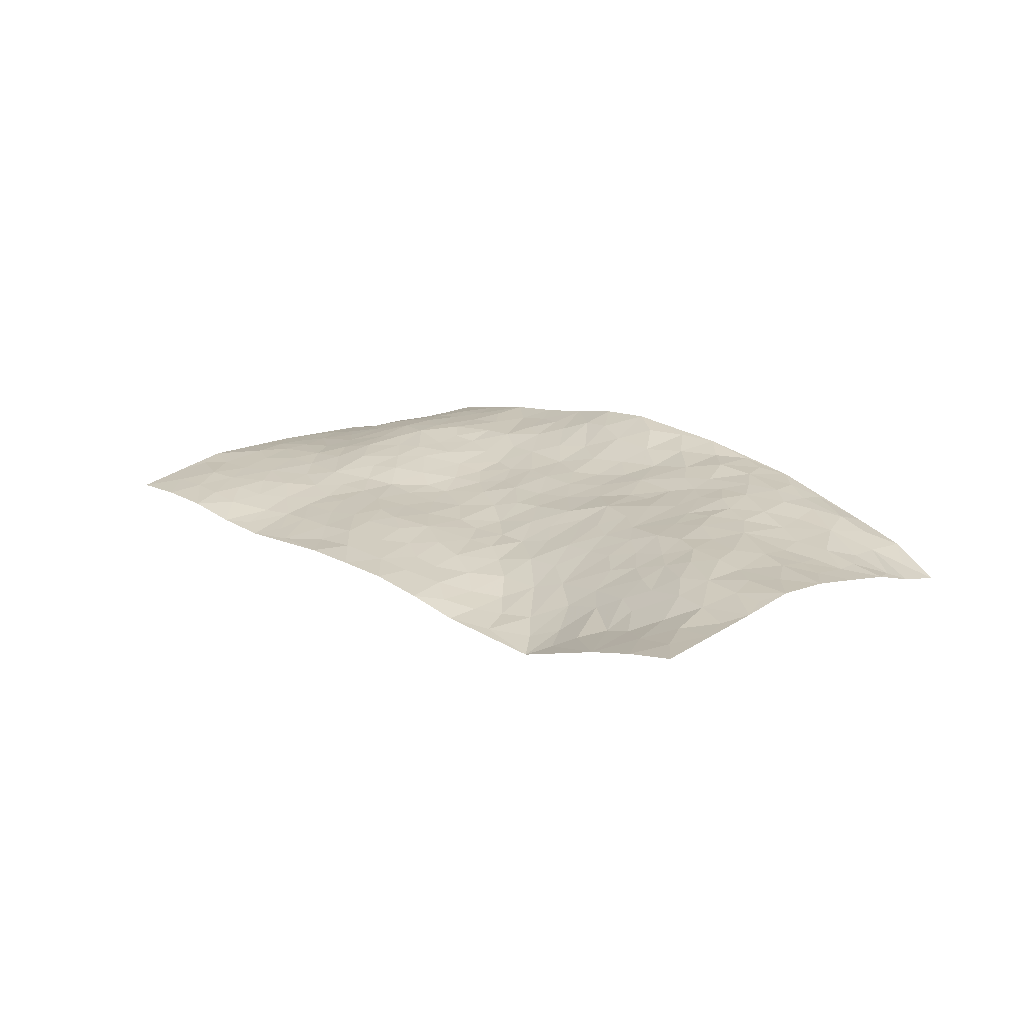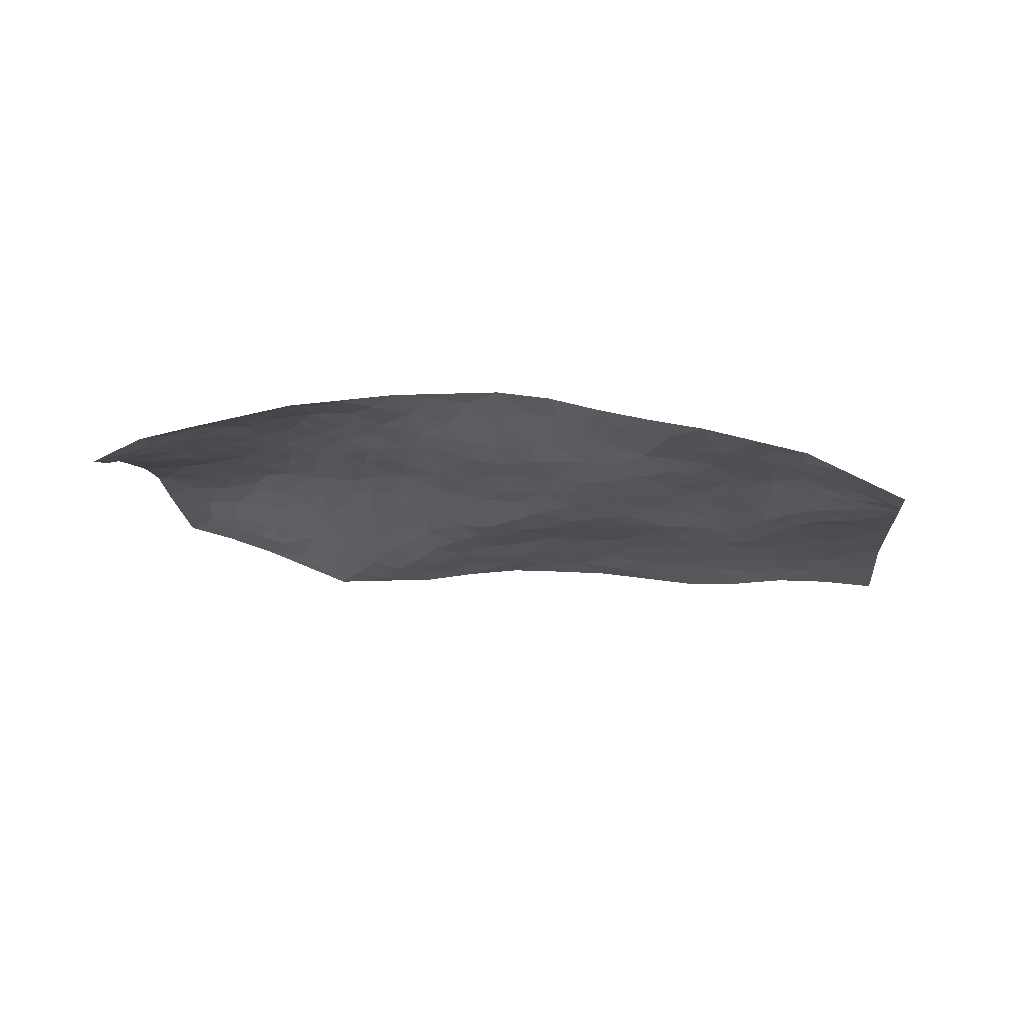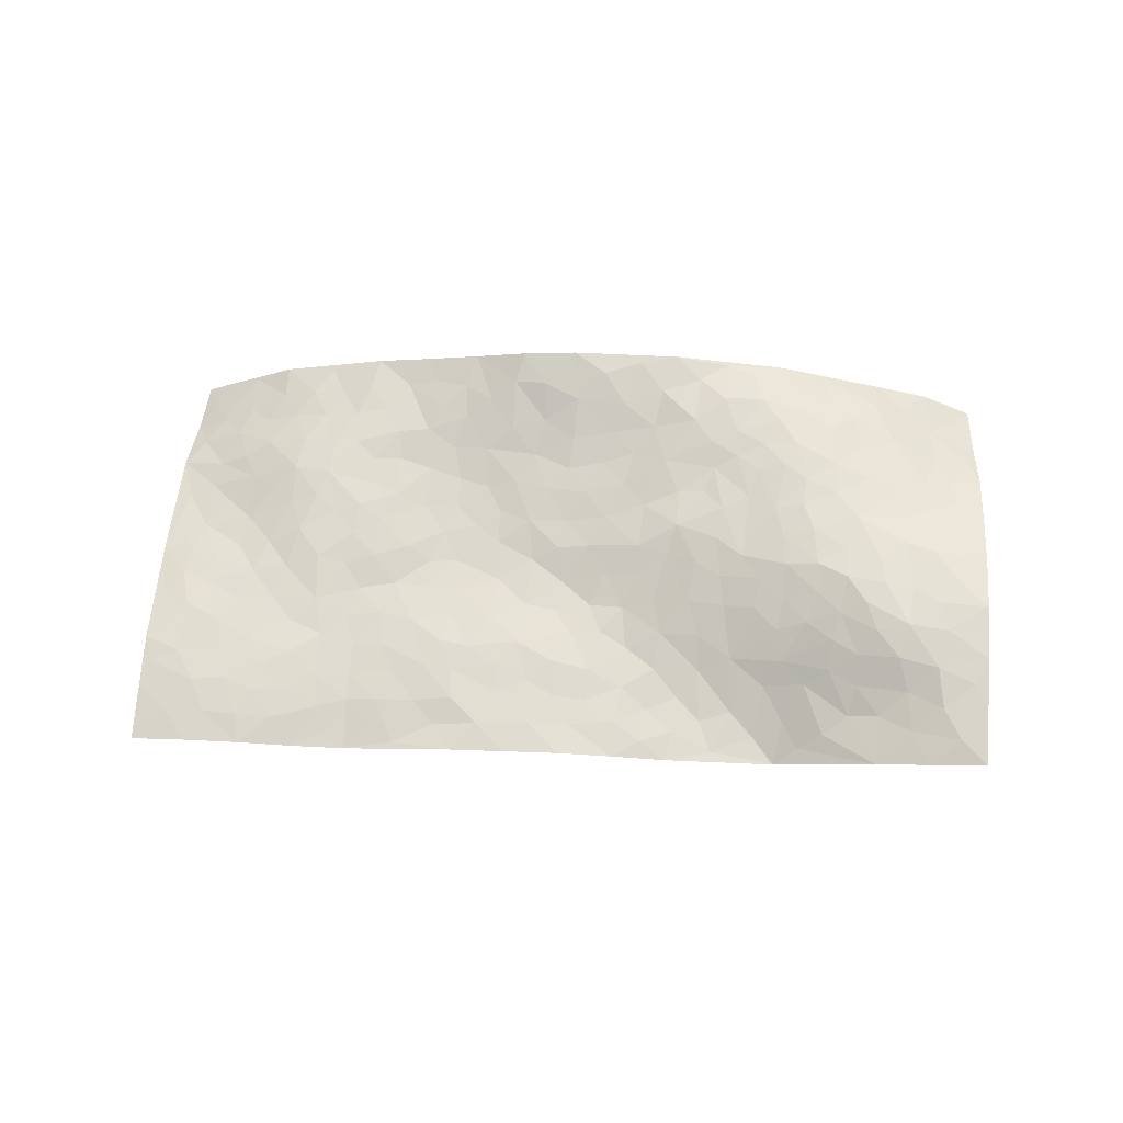
<metadata>
{"format":"obj","ext":"obj","renderer":"f3d","projection":"perspective","resolution":1024,"background":"white","views":[{"elev":24.6,"azim":36.1,"up":"+Z"},{"elev":-18.9,"azim":174.6,"up":"+Z"},{"elev":65.1,"azim":-5.6,"up":"+Z"}]}
</metadata>
<code>
v 3.337 -0.4596 0.0313
v 3.176 -1.421 0.1865
v 1.45 -0.1155 -0.1235
v 1.254 -1.086 -0.03767
v 3.105 -0.7932 0.1709
v 3.268 -0.9305 0.1877
v 3.171 -0.7713 0.159
v 2.378 -0.273 0.1717
v 3.308 -0.6916 0.12
v 3.238 -0.7646 0.1495
v 3.109 -0.403 0.1057
v 3.321 -0.5772 0.07109
v 3.038 -0.6785 0.1681
v 3.228 -0.4286 0.08115
v 3.167 -0.7003 0.1524
v 2.871 -0.3515 0.1508
v 3.295 -0.6297 0.1009
v 2.647 -0.4791 0.1586
v 3.098 -0.7203 0.1637
v 3.214 -0.5438 0.1062
v 3.278 -0.5051 0.0699
v 3.16 -0.4747 0.1128
v 3.03 -0.5087 0.1525
v 3.09 -0.4686 0.1338
v 3.211 -0.63 0.1237
v 3.237 -0.697 0.1352
v 3.116 -0.5774 0.1441
v 3.035 -0.5938 0.1583
v 3.155 -0.898 0.1877
v 3.289 -0.8111 0.1548
v 2.947 -1.368 0.1043
v 2.879 -0.5761 0.1761
v 2.101 -0.376 0.08634
v 3.224 -1.175 0.1996
v 2.683 -0.7133 0.1434
v 3.029 -1.143 0.1741
v 3.038 -1.219 0.1488
v 2.883 -0.8013 0.1772
v 2.876 -0.9648 0.161
v 2.73 -1.31 0.001131
v 3.212 -1.11 0.2016
v 2.941 -0.9346 0.1833
v 2.659 -1.063 0.05994
v 2.841 -0.628 0.1746
v 2.802 -0.565 0.1684
v 2.848 -0.5093 0.173
v 2.726 -0.9646 0.1156
v 2.657 -0.8755 0.1166
v 2.15 -0.6991 0.0372
v 2.678 -0.5391 0.157
v 2.501 -0.8945 0.06607
v 2.657 -0.9431 0.09887
v 2.674 -0.373 0.1626
v 2.887 -1.071 0.1434
v 2.743 -0.5233 0.1651
v 3.14 -1.027 0.197
v 2.369 -0.6104 0.08555
v 2.276 -0.5859 0.07505
v 2.022 -0.6562 0.03115
v 2.395 -0.8182 0.06059
v 2.463 -0.8343 0.07168
v 2.199 -0.865 0.03072
v 2.952 -0.716 0.1773
v 3.025 -0.9618 0.1907
v 3.185 -1.23 0.1903
v 2.918 -0.4887 0.1677
v 2.747 -0.34 0.161
v 3.091 -0.8641 0.1852
v 2.968 -0.5419 0.1676
v 2.989 -0.3931 0.133
v 2.626 -0.3082 0.1696
v 2.98 -0.4602 0.1514
v 2.918 -0.4123 0.155
v 2.806 -0.3755 0.1619
v 2.815 -0.4441 0.1695
v 3.147 -1.097 0.1977
v 3.192 -1.296 0.1912
v 3.025 -0.8957 0.1882
v 2.238 -1.244 0.02885
v 3.061 -1.072 0.1918
v 2.887 -0.6721 0.1753
v 2.813 -0.807 0.1635
v 2.294 -0.8193 0.03355
v 2.36 -0.7442 0.0673
v 2.318 -0.6731 0.06625
v 2.485 -0.4134 0.1474
v 2.837 -1.021 0.1375
v 3.192 -0.9798 0.1965
v 2.989 -1.074 0.1782
v 2.779 -0.6337 0.1633
v 2.964 -0.6381 0.1751
v 2.771 -1.024 0.1135
v 2.479 -0.7683 0.09431
v 2.573 -0.7366 0.1223
v 2.914 -1.016 0.1646
v 2.373 -0.3847 0.1414
v 2.711 -0.837 0.1383
v 2.678 -0.6057 0.1441
v 2.543 -0.7976 0.1001
v 2.503 -0.6684 0.1054
v 3.245 -1.052 0.2069
v 2.973 -1.002 0.1853
v 3.088 -0.9791 0.1895
v 2.725 -0.435 0.1703
v 2.809 -0.8797 0.1604
v 2.99 -0.7843 0.1811
v 2.463 -0.6028 0.1032
v 2.494 -0.5331 0.1167
v 2.796 -0.9541 0.1384
v 2.168 -0.9602 0.03852
v 2.354 -0.4756 0.1086
v 2.415 -0.5427 0.09987
v 2.336 -0.5446 0.08864
v 2.749 -0.6957 0.1539
v 2.55 -0.4779 0.1368
v 2.947 -0.8597 0.1806
v 2.87 -0.7363 0.1744
v 2.805 -0.7348 0.1635
v 2.605 -0.8303 0.1126
v 2.584 -0.6516 0.1249
v 2.659 -0.7837 0.1333
v 2.564 -0.5685 0.1323
v 2.411 -0.6813 0.08437
v 2.881 -0.8917 0.1748
v 2.444 -0.4739 0.1211
v 2.579 -0.3934 0.1582
v 2.737 -0.5865 0.1581
v 3.227 -0.8611 0.174
v 3.17 -0.8335 0.1731
v 2.229 -0.6615 0.05725
v 2.142 -0.4615 0.07178
v 2.226 -0.7542 0.03734
v 2.291 -0.7376 0.05594
v 2.162 -0.6194 0.04631
v 1.524 -0.6243 -0.006811
v 2.102 -0.6508 0.03527
v 2.074 -0.5249 0.04601
v 2.141 -0.7921 0.02836
v 2.114 -1.225 0.023
v 2.578 -0.919 0.08501
v 1.829 -1.061 0.005534
v 1.747 -1.166 -0.02117
v 2.483 -1.058 0.02654
v 2.316 -1.119 0.02883
v 2.647 -0.6612 0.1351
v 2.745 -0.8993 0.1376
v 2.445 -0.334 0.1666
v 2.535 -0.3157 0.1686
v 2.256 -0.2516 0.1519
v 2.244 -1.104 0.03007
v 2.297 -0.9502 0.03321
v 1.936 -0.3875 0.06242
v 2.002 -0.4907 0.04896
v 1.715 -0.6861 0.02902
v 1.779 -0.7164 0.02649
v 1.912 -0.3214 0.06161
v 1.83 -0.4019 0.05348
v 1.918 -0.5508 0.04587
v 2.267 -0.8857 0.03096
v 2.351 -0.8851 0.03614
v 2.422 -0.9986 0.03073
v 2.368 -0.954 0.03519
v 2.328 -1.047 0.03527
v 2.426 -0.9027 0.0454
v 2.249 -1.019 0.03787
v 1.991 -1.206 0.01499
v 2.267 -1.175 0.02764
v 2.53 -1.129 0.01266
v 2.455 -1.154 0.01598
v 2.584 -1.073 0.03341
v 2.484 -1.276 0.003978
v 2.507 -0.9796 0.04949
v 2.594 -0.9992 0.06396
v 2.402 -1.096 0.02782
v 2.362 -1.261 0.01989
v 2.056 -0.9604 0.03412
v 2.112 -0.8889 0.03278
v 1.97 -0.7939 0.02141
v 2.047 -0.7325 0.0235
v 2.02 -0.8735 0.02658
v 1.85 -0.9265 0.01498
v 1.928 -0.8767 0.02323
v 1.99 -0.9372 0.03005
v 2.179 -1.164 0.0292
v 2.184 -1.058 0.03251
v 2.112 -1.082 0.03
v 2.004 -1.082 0.0264
v 1.945 -0.9913 0.02342
v 2.065 -0.809 0.02571
v 3.108 -1.272 0.1717
v 2.93 -1.181 0.12
v 3.111 -1.18 0.1851
v 3.06 -1.395 0.1488
v 3.132 -1.351 0.1764
v 3.032 -1.309 0.1397
v 2.97 -1.257 0.1141
v 2.844 -1.271 0.06434
v 2.904 -1.241 0.08895
v 2.941 -1.117 0.1491
v 2.816 -1.152 0.0825
v 2.876 -1.136 0.1163
v 2.762 -1.222 0.03583
v 2.648 -1.178 0.0157
v 2.786 -1.286 0.03084
v 2.726 -1.133 0.05221
v 2.692 -1.242 0.007375
v 2.589 -1.265 0.003234
v 2.775 -1.093 0.08949
v 2.574 -1.191 0.007095
v 2.508 -1.211 0.008289
v 2.112 -1.008 0.03516
v 2.011 -1.012 0.02907
v 2.058 -1.15 0.02577
v 1.871 -0.9985 0.01294
v 1.917 -1.075 0.01379
v 1.857 -1.168 -0.003952
v 1.957 -1.138 0.01022
v 1.802 -1.124 -0.007046
v 1.932 -0.6858 0.03289
v 1.982 -0.7285 0.02348
v 1.812 -0.7787 0.01742
v 1.854 -0.8463 0.01645
v 1.892 -0.7746 0.01879
v 2.005 -0.3925 0.06849
v 1.855 -0.514 0.04654
v 1.848 -0.7029 0.03288
v 1.982 -0.5864 0.0382
v 2.375 -1.178 0.02661
v 2.429 -1.229 0.01736
v 2.045 -0.3422 0.08257
v 1.78 -0.1777 0.02873
v 2.136 -0.5551 0.05042
v 2.058 -0.5945 0.03727
v 1.766 -0.412 0.04627
v 1.499 -1.129 -0.01428
v 1.389 -0.3521 -0.06971
v 1.772 -0.9828 0.002603
v 1.598 -0.627 0.008689
v 1.786 -0.9189 0.007135
v 1.34 -0.5962 -0.0372
v 1.674 -0.4439 0.03349
v 1.807 -0.6414 0.03792
v 1.568 -0.4431 -0.001173
v 1.762 -0.5815 0.03994
v 1.9 -0.1843 0.06154
v 2.258 -0.4941 0.08133
v 1.872 -0.2561 0.05778
v 2.204 -0.5525 0.06519
v 1.93 -0.4569 0.05102
v 1.486 -0.3831 -0.03481
v 1.676 -0.6145 0.02956
v 1.801 -0.2497 0.04032
v 1.873 -0.6092 0.04196
v 1.723 -0.531 0.04144
v 2.065 -0.4433 0.06184
v 1.868 -0.4522 0.05055
v 2.108 -0.2986 0.1007
v 2.02 -0.2051 0.08675
v 2.139 -0.2272 0.1164
v 2.165 -0.3454 0.1082
v 2.29 -0.4194 0.1092
v 2.211 -0.4267 0.09601
v 1.756 -0.3085 0.03659
v 1.552 -0.5539 -0.005391
v 1.611 -0.359 0.008515
v 1.73 -0.2364 0.0256
v 1.661 -0.5336 0.02698
v 1.621 -0.4807 0.01674
v 1.464 -0.4412 -0.0362
v 1.557 -0.7016 0.004141
v 1.679 -0.294 0.01697
v 1.611 -0.2873 -0.005648
v 1.5 -0.4892 -0.02251
v 1.405 -0.455 -0.04847
v 1.442 -0.5515 -0.02762
v 1.757 -0.4769 0.04802
v 1.567 -0.2363 -0.03268
v 2.045 -0.2714 0.08644
v 1.967 -0.2631 0.06818
v 2.297 -0.334 0.1441
v 2.227 -0.3155 0.1315
v 1.295 -0.8416 -0.01388
v 1.654 -0.2227 -7.368e-05
v 1.701 -0.3687 0.03302
v 1.372 -0.5254 -0.04305
v 1.408 -0.6167 -0.02203
v 1.549 -0.3784 -0.01032
v 1.834 -0.3221 0.05085
v 1.665 -0.146 -0.006027
v 1.824 -0.5696 0.04583
v 1.47 -0.1801 -0.09367
v 1.422 -0.2356 -0.1028
v 1.533 -0.3052 -0.02878
v 1.493 -0.2437 -0.06419
v 1.58 -0.1415 -0.05073
v 1.443 -0.2991 -0.06829
v 1.637 -0.7029 0.01444
v 1.599 -0.7748 0.007684
v 1.705 -0.7951 0.01607
v 1.456 -0.8102 0.0003617
v 1.637 -0.9215 0.008753
v 1.339 -0.7223 -0.02127
v 1.522 -0.7711 0.002981
v 1.444 -0.71 -0.006842
v 1.539 -0.8778 0.006499
v 1.464 -0.6478 -0.009888
v 1.387 -0.6788 -0.01688
v 1.396 -0.7669 -0.005379
v 1.641 -0.842 0.007883
v 1.711 -0.8847 0.008484
v 1.775 -0.8445 0.01269
v 1.401 -0.9649 -0.003708
v 1.54 -1.007 0.002869
v 1.455 -0.8971 0.0002616
v 1.37 -0.8836 -0.007866
v 1.476 -0.9692 0.001103
v 1.277 -0.9644 -0.02547
v 1.569 -0.9422 0.006763
v 1.309 -0.9066 -0.01704
v 1.501 -1.062 -0.004223
v 1.376 -1.108 -0.02117
v 1.623 -1.147 -0.02284
v 1.422 -1.043 -0.009273
v 1.336 -1.03 -0.01846
v 1.582 -1.078 -0.00518
v 1.693 -1.061 -0.006581
v 1.761 -1.051 -0.002972
v 1.689 -1.128 -0.01814
v 1.692 -0.9806 0.001785
v 1.619 -1.009 0.001484
f 29 6 128
f 12 21 20
f 26 10 9
f 55 45 46
f 27 19 15
f 26 9 17
f 101 6 88
f 12 1 21
f 7 15 19
f 125 86 96
f 84 123 85
f 129 29 128
f 25 27 15
f 12 20 17
f 73 75 66
f 22 14 11
f 26 17 25
f 9 12 17
f 25 15 26
f 5 129 7
f 52 146 48
f 55 18 50
f 7 19 5
f 20 27 25
f 124 82 105
f 41 76 34
f 20 14 22
f 14 20 21
f 14 21 1
f 24 22 11
f 24 27 22
f 72 66 69
f 69 32 91
f 70 24 11
f 24 23 27
f 17 20 25
f 27 20 22
f 10 15 7
f 10 26 15
f 23 28 27
f 27 13 19
f 28 23 69
f 13 27 28
f 119 121 94
f 10 7 129
f 6 30 128
f 9 10 30
f 36 192 80
f 80 102 89
f 118 81 44
f 64 103 78
f 115 126 86
f 45 32 46
f 91 63 13
f 129 68 29
f 95 87 54
f 95 54 199
f 202 40 204
f 82 97 105
f 29 88 6
f 18 55 104
f 148 126 71
f 38 82 124
f 50 18 122
f 117 82 38
f 5 19 106
f 82 117 118
f 80 64 102
f 127 45 55
f 194 77 190
f 98 35 114
f 39 124 105
f 127 50 98
f 106 19 13
f 66 75 46
f 39 95 42
f 63 117 38
f 95 89 102
f 101 56 76
f 51 140 99
f 18 53 126
f 62 83 132
f 45 127 90
f 112 113 57
f 103 29 68
f 130 85 58
f 109 39 105
f 35 94 121
f 113 246 58
f 151 165 163
f 120 100 94
f 114 127 98
f 192 190 65
f 95 39 87
f 36 191 37
f 67 104 74
f 56 101 88
f 13 63 106
f 192 34 76
f 268 241 243
f 108 115 125
f 93 84 60
f 133 84 85
f 156 288 157
f 101 76 41
f 80 103 64
f 105 97 146
f 99 61 51
f 92 109 47
f 125 96 111
f 158 227 153
f 75 104 55
f 69 66 32
f 81 91 32
f 106 78 68
f 42 64 78
f 77 34 65
f 24 70 72
f 75 73 16
f 16 71 67
f 2 34 77
f 13 28 91
f 103 56 88
f 56 80 76
f 72 69 23
f 11 16 70
f 16 73 70
f 16 67 74
f 115 18 126
f 24 72 23
f 73 72 70
f 16 74 75
f 72 73 66
f 32 45 44
f 84 83 60
f 66 46 32
f 78 106 116
f 117 63 81
f 67 53 104
f 103 68 78
f 69 91 28
f 36 80 89
f 106 38 116
f 106 68 5
f 81 118 117
f 62 132 138
f 32 44 81
f 53 67 71
f 57 58 85
f 123 100 107
f 93 60 61
f 33 230 224
f 8 96 147
f 132 133 130
f 140 48 119
f 93 100 123
f 122 98 50
f 164 60 160
f 53 71 126
f 125 112 108
f 193 194 195
f 75 55 46
f 63 91 81
f 56 103 80
f 196 198 31
f 18 104 53
f 121 48 97
f 38 106 63
f 118 97 82
f 97 35 121
f 51 172 140
f 130 134 49
f 87 39 109
f 288 252 263
f 97 114 35
f 47 43 92
f 57 113 58
f 248 130 58
f 34 101 41
f 114 90 127
f 116 124 42
f 145 94 35
f 118 114 97
f 167 79 175
f 98 145 35
f 85 123 57
f 43 47 52
f 199 36 89
f 42 78 116
f 159 83 62
f 88 29 103
f 74 104 75
f 118 44 90
f 173 140 172
f 42 95 102
f 190 192 37
f 65 190 77
f 89 95 199
f 125 111 112
f 92 87 109
f 18 115 122
f 177 180 176
f 112 57 107
f 109 105 146
f 93 94 100
f 285 286 275
f 96 86 147
f 137 232 131
f 57 123 107
f 87 92 208
f 49 134 136
f 132 130 49
f 161 164 162
f 50 127 55
f 122 108 107
f 122 107 100
f 48 140 52
f 118 90 114
f 99 119 94
f 123 84 93
f 36 37 192
f 48 121 119
f 120 122 100
f 39 42 124
f 38 124 116
f 248 58 246
f 44 45 90
f 98 122 120
f 146 52 47
f 94 93 99
f 168 209 170
f 212 183 188
f 202 197 200
f 42 102 64
f 107 108 112
f 99 93 61
f 8 280 96
f 112 111 113
f 125 115 86
f 115 108 122
f 128 30 10
f 5 68 129
f 10 129 128
f 132 49 138
f 83 84 133
f 130 133 85
f 83 133 132
f 248 134 130
f 156 152 224
f 151 110 165
f 212 186 211
f 153 224 249
f 254 251 244
f 246 261 262
f 225 158 249
f 49 136 179
f 185 184 150
f 214 188 181
f 181 188 182
f 161 163 174
f 143 170 172
f 110 211 185
f 184 79 167
f 174 228 169
f 62 110 159
f 163 150 144
f 210 169 229
f 170 143 168
f 176 211 110
f 98 120 145
f 94 145 120
f 48 146 97
f 109 146 47
f 148 86 126
f 147 86 148
f 71 8 148
f 8 147 148
f 244 276 254
f 232 136 134
f 174 143 161
f 60 83 160
f 163 162 151
f 159 160 83
f 261 281 262
f 259 281 149
f 219 220 59
f 246 113 111
f 33 255 131
f 157 256 152
f 137 255 153
f 230 278 279
f 262 260 33
f 154 155 242
f 131 255 137
f 248 131 232
f 281 280 149
f 259 258 278
f 220 179 59
f 159 151 160
f 162 160 151
f 164 61 60
f 228 174 144
f 144 174 163
f 159 110 151
f 161 172 164
f 186 184 185
f 161 162 163
f 61 164 51
f 160 162 164
f 187 217 213
f 150 163 165
f 205 202 200
f 79 184 139
f 170 43 173
f 174 169 143
f 161 143 172
f 167 144 150
f 176 180 183
f 172 170 173
f 223 226 221
f 185 150 165
f 99 140 119
f 207 206 203
f 172 51 164
f 43 52 173
f 173 52 140
f 167 175 228
f 228 229 169
f 210 168 169
f 177 110 62
f 189 138 179
f 62 138 177
f 136 232 233
f 181 182 222
f 150 184 167
f 178 180 189
f 49 179 138
f 177 138 189
f 180 178 182
f 178 179 220
f 307 308 304
f 222 223 221
f 215 187 188
f 176 183 212
f 187 213 186
f 214 215 188
f 185 211 186
f 237 181 239
f 182 188 183
f 110 185 165
f 216 215 141
f 211 176 212
f 182 183 180
f 176 110 177
f 213 184 186
f 178 189 179
f 177 189 180
f 195 190 37
f 197 198 200
f 195 194 190
f 34 192 65
f 80 192 76
f 37 196 195
f 194 2 77
f 193 2 194
f 196 37 191
f 31 193 195
f 198 196 191
f 31 195 196
f 199 201 191
f 197 204 31
f 198 191 201
f 31 198 197
f 201 199 54
f 36 199 191
f 54 208 201
f 208 43 205
f 208 54 87
f 198 201 200
f 206 205 203
f 43 170 203
f 210 207 209
f 40 202 206
f 31 204 40
f 197 202 204
f 208 205 200
f 43 203 205
f 205 206 202
f 203 209 207
f 171 40 207
f 40 206 207
f 208 200 201
f 43 208 92
f 170 209 203
f 168 143 169
f 207 210 171
f 168 210 209
f 188 187 212
f 212 187 186
f 166 139 213
f 184 213 139
f 237 214 181
f 215 214 141
f 216 141 218
f 213 217 166
f 142 166 216
f 217 216 166
f 187 215 217
f 216 217 215
f 237 141 214
f 142 216 218
f 223 222 182
f 179 136 59
f 223 220 219
f 267 238 251
f 237 327 141
f 223 182 178
f 158 290 253
f 220 223 178
f 59 233 227
f 233 59 136
f 248 246 131
f 153 249 158
f 251 254 267
f 223 219 226
f 111 261 246
f 297 251 238
f 276 256 157
f 167 228 144
f 229 228 175
f 175 171 229
f 229 171 210
f 260 257 33
f 265 271 272
f 266 289 283
f 269 243 250
f 249 224 152
f 266 283 271
f 227 233 137
f 253 227 158
f 325 313 320
f 135 264 275
f 310 329 239
f 270 298 297
f 249 256 225
f 275 273 269
f 311 222 221
f 155 154 299
f 234 276 157
f 310 311 299
f 222 239 181
f 221 226 155
f 266 263 252
f 242 290 244
f 264 273 275
f 273 264 243
f 242 244 154
f 276 290 225
f 288 234 157
f 240 282 302
f 275 286 306
f 225 290 158
f 234 263 284
f 241 254 276
f 233 232 137
f 137 153 227
f 264 135 238
f 244 251 154
f 260 259 257
f 227 253 219
f 33 224 255
f 154 297 299
f 240 302 307
f 297 154 251
f 264 268 243
f 253 226 219
f 271 284 263
f 277 294 293
f 290 242 253
f 241 234 284
f 59 227 219
f 242 155 226
f 252 245 231
f 157 152 156
f 257 230 33
f 152 256 249
f 278 230 257
f 262 33 131
f 224 153 255
f 259 278 257
f 134 248 232
f 230 279 224
f 96 261 111
f 261 96 280
f 280 281 261
f 246 262 131
f 252 247 245
f 268 267 241
f 283 277 272
f 288 247 252
f 275 274 285
f 295 291 294
f 267 268 264
f 263 234 288
f 309 310 299
f 290 276 244
f 283 272 271
f 267 254 241
f 265 243 241
f 236 240 285
f 297 238 270
f 303 305 298
f 241 276 234
f 221 155 299
f 272 277 293
f 250 243 287
f 286 285 240
f 284 271 265
f 271 263 266
f 295 3 291
f 225 256 276
f 241 284 265
f 289 266 231
f 3 292 291
f 321 235 323
f 293 294 296
f 279 278 258
f 245 279 258
f 279 156 224
f 260 281 259
f 280 8 149
f 262 281 260
f 231 266 252
f 267 264 238
f 306 304 270
f 283 289 295
f 243 269 273
f 236 269 250
f 294 292 296
f 274 236 285
f 269 274 275
f 250 287 293
f 245 289 231
f 236 274 269
f 156 279 247
f 242 226 253
f 247 279 245
f 243 265 287
f 288 156 247
f 265 272 293
f 296 292 236
f 293 287 265
f 295 294 277
f 277 283 295
f 236 250 296
f 289 3 295
f 292 294 291
f 293 296 250
f 300 304 308
f 325 320 235
f 329 330 326
f 270 304 303
f 270 303 298
f 309 305 301
f 135 306 270
f 299 297 298
f 298 309 299
f 238 135 270
f 300 314 305
f 303 300 305
f 304 306 307
f 300 303 304
f 282 319 315
f 322 325 235
f 275 306 135
f 307 306 286
f 240 307 286
f 308 307 302
f 302 282 308
f 308 282 315
f 305 309 298
f 310 309 301
f 310 301 329
f 310 239 311
f 222 311 239
f 299 311 221
f 319 312 315
f 312 323 316
f 301 305 318
f 305 314 316
f 300 308 315
f 316 314 312
f 312 314 315
f 315 314 300
f 323 312 324
f 316 313 318
f 282 4 317
f 330 313 325
f 4 321 324
f 235 320 323
f 282 317 319
f 312 319 317
f 326 325 322
f 316 320 313
f 316 318 305
f 142 218 327
f 327 218 141
f 316 323 320
f 324 312 317
f 4 324 317
f 321 323 324
f 318 313 330
f 328 326 322
f 326 327 329
f 329 327 237
f 326 328 327
f 322 142 328
f 327 328 142
f 329 237 239
f 301 318 330
f 326 330 325
f 330 329 301

</code>
